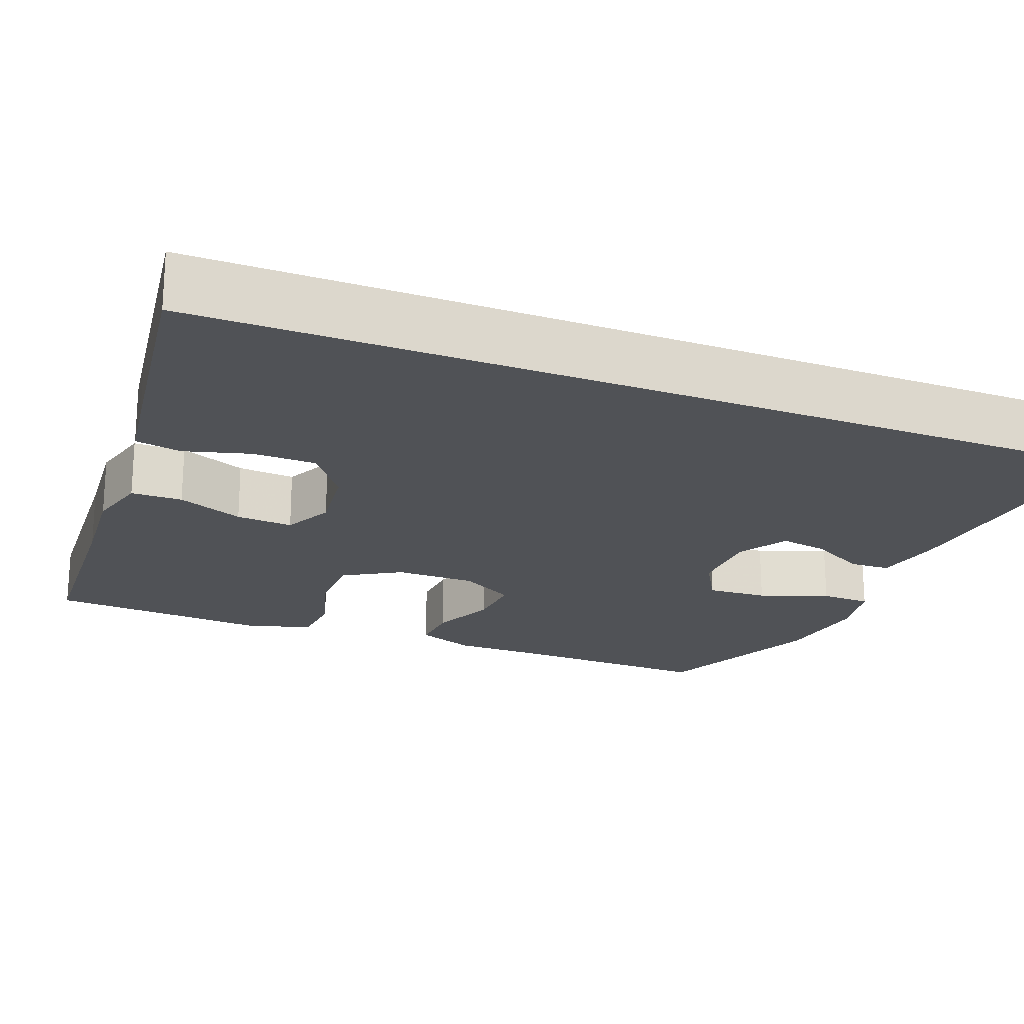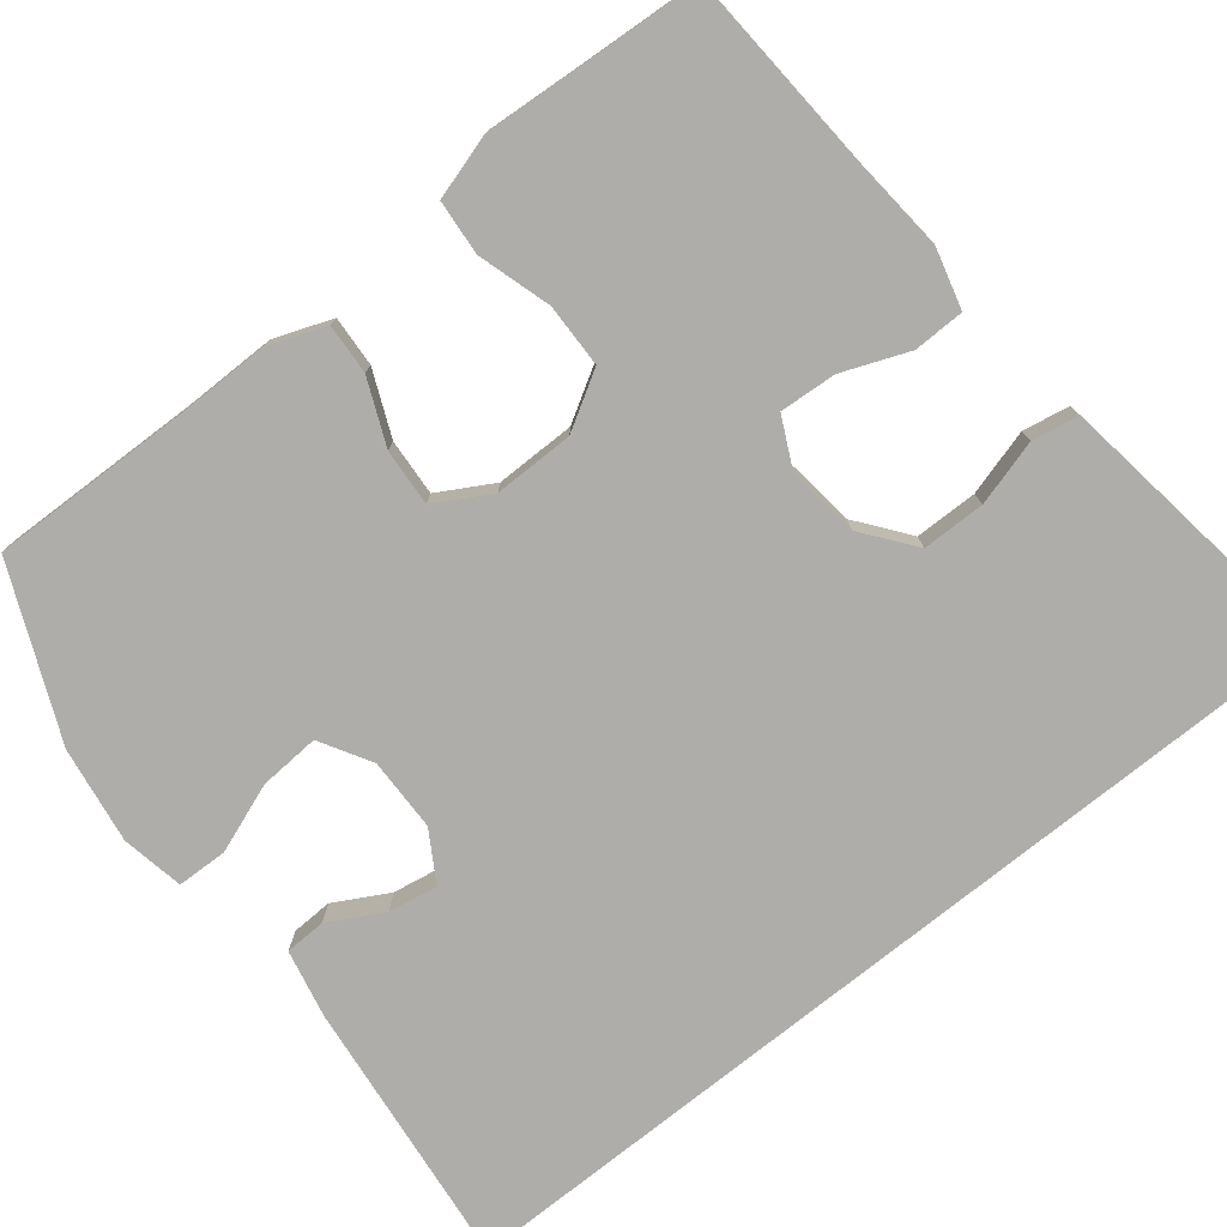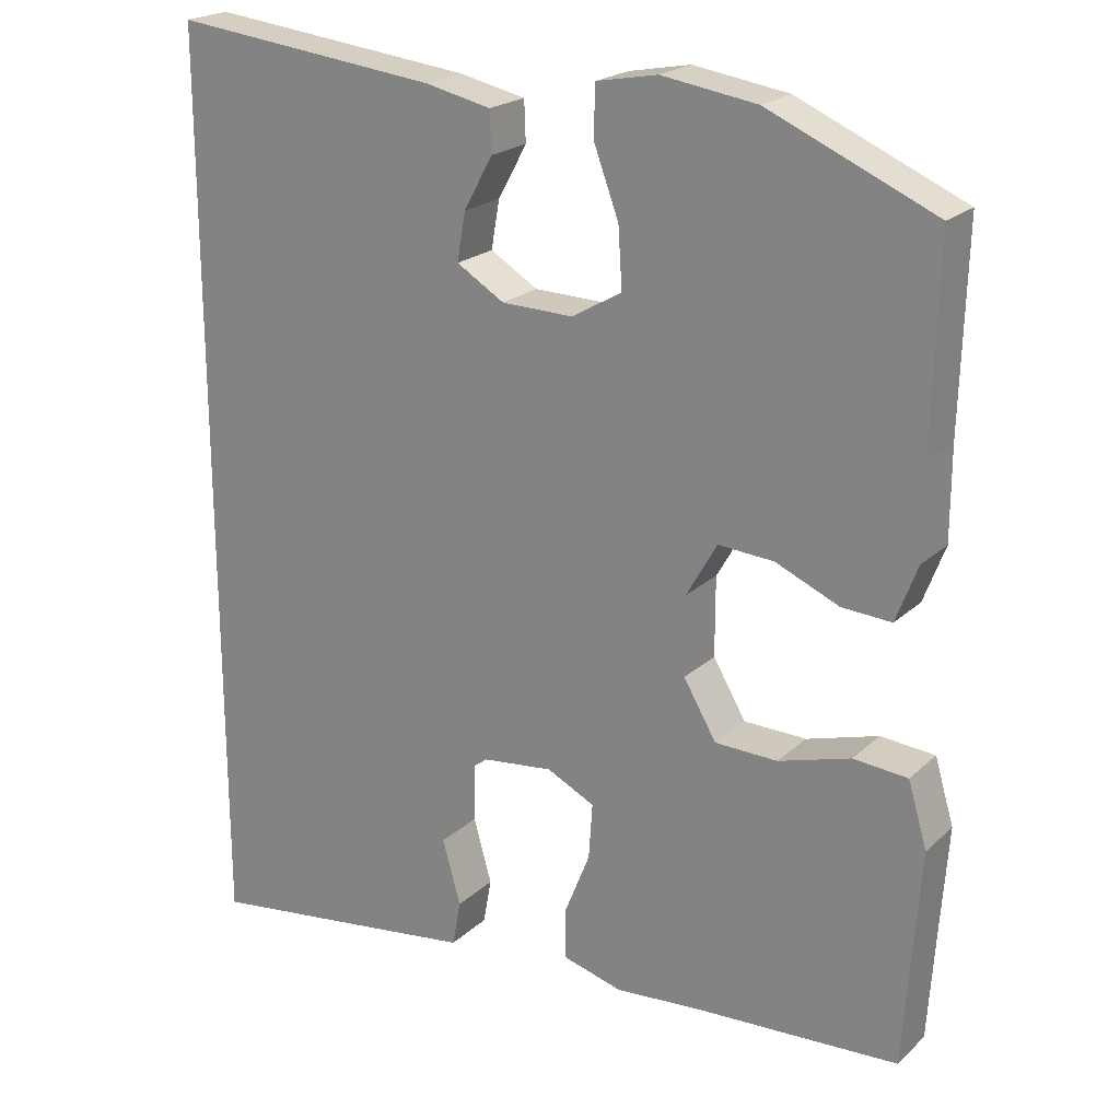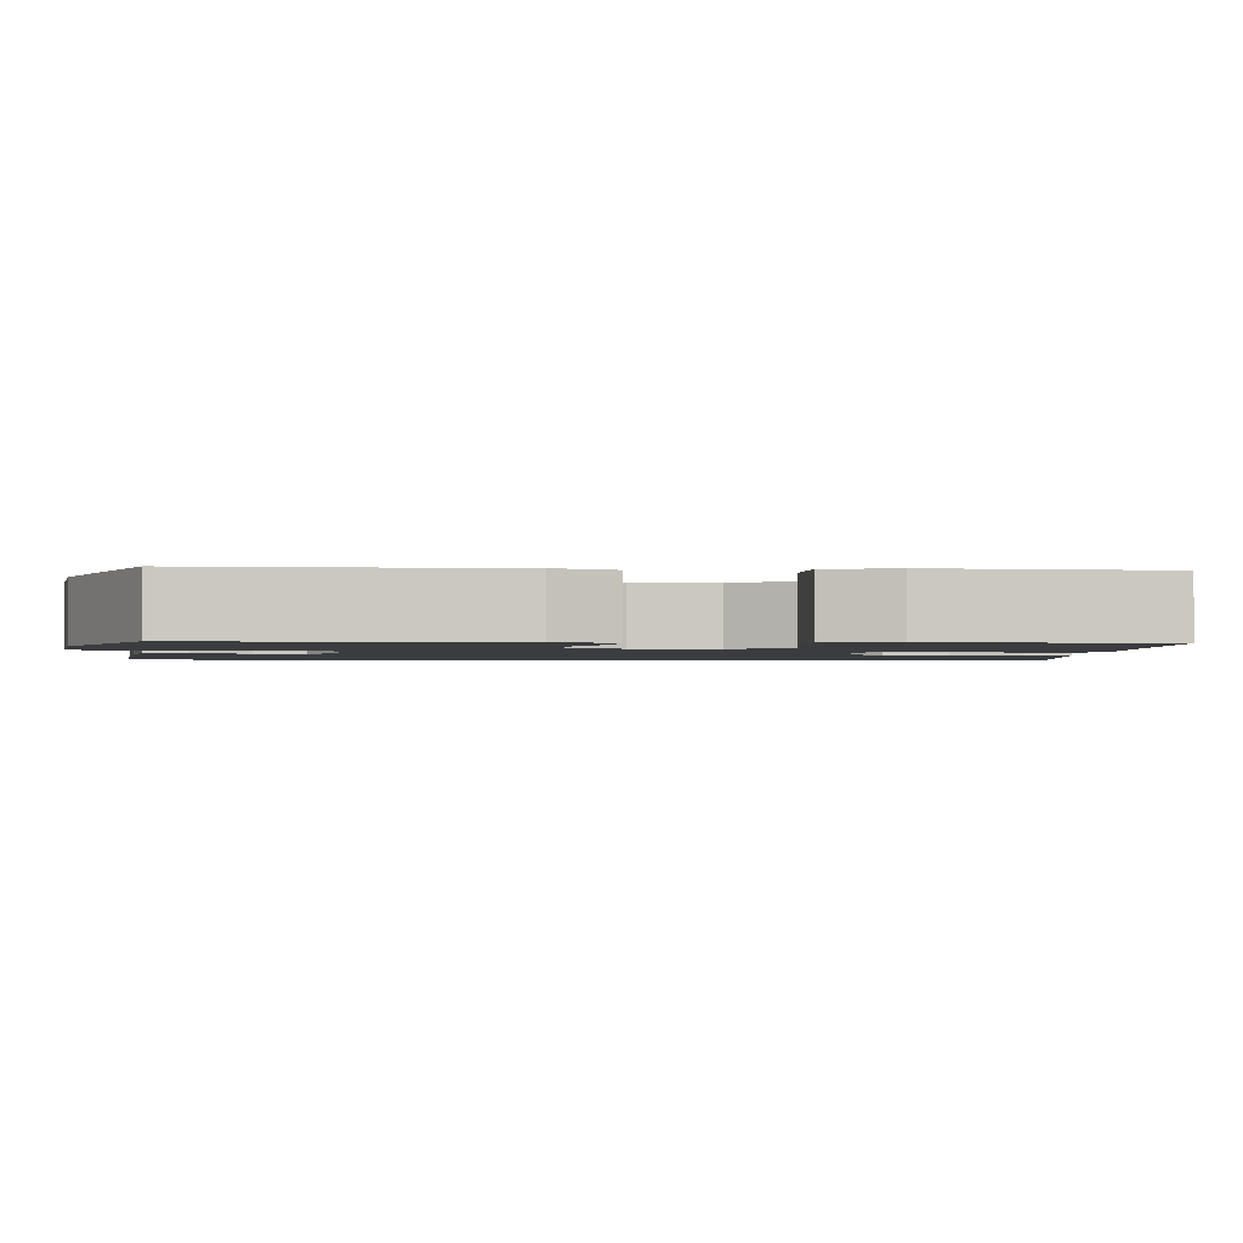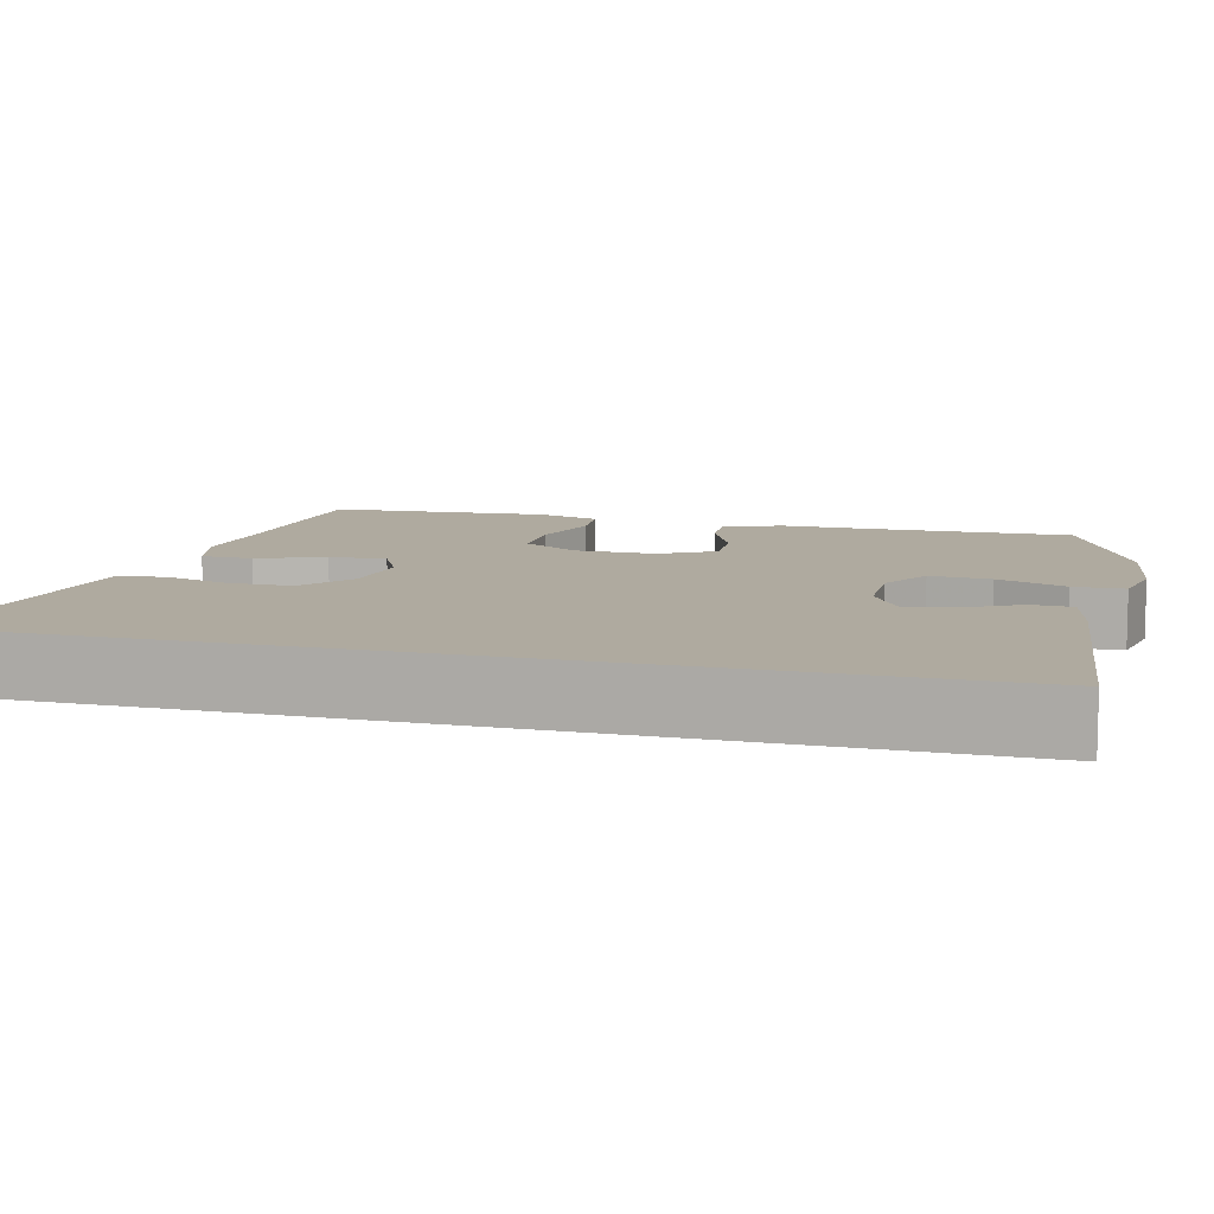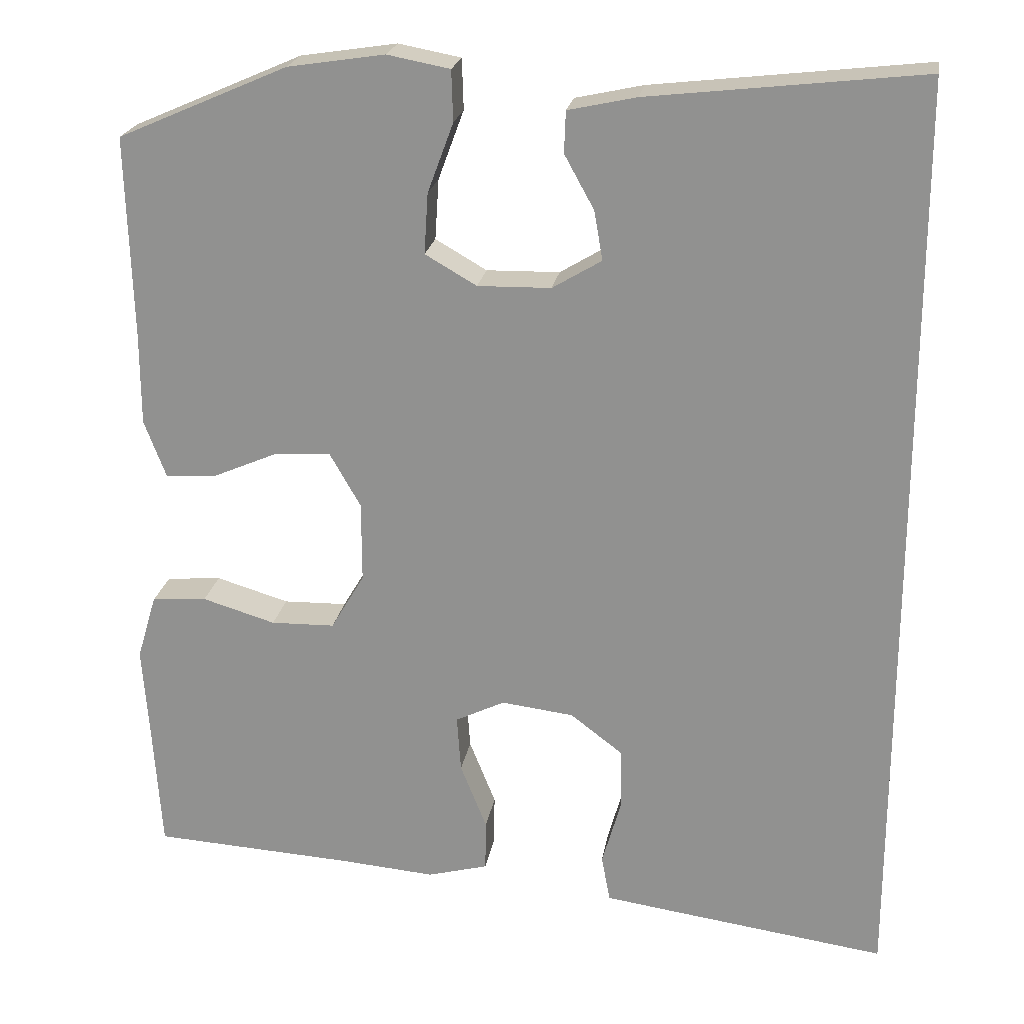
<metadata>
{"format":"obj","ext":"obj","renderer":"f3d","projection":"perspective","resolution":1024,"background":"white","views":[{"elev":-21.1,"azim":-111.3,"up":"+Y"},{"elev":-77.3,"azim":128.7,"up":"+Y"},{"elev":21.4,"azim":32.9,"up":"+Z"},{"elev":-1.8,"azim":85.5,"up":"+Y"},{"elev":9.5,"azim":-75.0,"up":"+Y"},{"elev":22.3,"azim":-170.6,"up":"+Z"}]}
</metadata>
<code>
v -0.5 0.07 -0.588
v -0.5 0.07 0.613
v -0.149 0.07 0.573
v -0.062 0.07 0.554
v -0.06 0.07 0.501
v -0.098 0.07 0.432
v -0.109 0.07 0.369
v -0.046 0.07 0.331
v 0.048 0.07 0.329
v 0.114 0.07 0.367
v 0.109 0.07 0.445
v 0.076 0.07 0.534
v 0.078 0.07 0.599
v 0.158 0.07 0.614
v 0.282 0.07 0.595
v 0.5 0.07 0.5
v 0.493 0.07 0.241
v 0.493 0.07 0.122
v 0.465 0.07 0.048
v 0.4 0.07 0.052
v 0.317 0.07 0.088
v 0.244 0.07 0.093
v 0.204 0.07 0.023
v 0.204 0.07 -0.08
v 0.247 0.07 -0.153
v 0.329 0.07 -0.155
v 0.423 0.07 -0.127
v 0.494 0.07 -0.133
v 0.519 0.07 -0.217
v 0.51 0.07 -0.345
v 0.5 0.07 -0.5
v 0.24 0.07 -0.515
v 0.119 0.07 -0.525
v 0.041 0.07 -0.504
v 0.04 0.07 -0.438
v 0.074 0.07 -0.353
v 0.079 0.07 -0.28
v 0.016 0.07 -0.249
v -0.077 0.07 -0.26
v -0.144 0.07 -0.311
v -0.145 0.07 -0.392
v -0.121 0.07 -0.477
v -0.132 0.07 -0.537
v -0.217 0.07 -0.549
v -0.5 0 -0.588
v -0.5 0 0.613
v -0.149 0 0.573
v -0.062 0 0.554
v -0.06 0 0.501
v -0.098 0 0.432
v -0.109 0 0.369
v -0.046 0 0.331
v 0.048 0 0.329
v 0.114 0 0.367
v 0.109 0 0.445
v 0.076 0 0.534
v 0.078 0 0.599
v 0.158 0 0.614
v 0.282 0 0.595
v 0.5 0 0.5
v 0.493 0 0.241
v 0.493 0 0.122
v 0.465 0 0.048
v 0.4 0 0.052
v 0.317 0 0.088
v 0.244 0 0.093
v 0.204 0 0.023
v 0.204 0 -0.08
v 0.247 0 -0.153
v 0.329 0 -0.155
v 0.423 0 -0.127
v 0.494 0 -0.133
v 0.519 0 -0.217
v 0.51 0 -0.345
v 0.5 0 -0.5
v 0.24 0 -0.515
v 0.119 0 -0.525
v 0.041 0 -0.504
v 0.04 0 -0.438
v 0.074 0 -0.353
v 0.079 0 -0.28
v 0.016 0 -0.249
v -0.077 0 -0.26
v -0.144 0 -0.311
v -0.145 0 -0.392
v -0.121 0 -0.477
v -0.132 0 -0.537
v -0.217 0 -0.549
f 41 42 43 44
f 40 41 44 1
f 33 34 35 36
f 32 33 36 37
f 30 31 32 37
f 29 30 37 38
f 26 27 28 29
f 25 26 29 38
f 18 19 20 21
f 17 18 21 22
f 16 17 22
f 15 16 22
f 14 15 22 23
f 11 12 13 14
f 10 11 14 23
f 3 4 5 6
f 3 6 7
f 40 1 2 3
f 39 40 3 7
f 24 25 38 39
f 9 10 23 24
f 8 9 24 39
f 7 8 39
f 88 87 86 85
f 45 88 85 84
f 80 79 78 77
f 81 80 77 76
f 81 76 75 74
f 82 81 74 73
f 73 72 71 70
f 82 73 70 69
f 65 64 63 62
f 66 65 62 61
f 66 61 60
f 66 60 59
f 67 66 59 58
f 58 57 56 55
f 67 58 55 54
f 50 49 48 47
f 51 50 47
f 47 46 45 84
f 51 47 84 83
f 83 82 69 68
f 68 67 54 53
f 83 68 53 52
f 83 52 51
f 1 45 46 2
f 2 46 47 3
f 3 47 48 4
f 4 48 49 5
f 5 49 50 6
f 6 50 51 7
f 7 51 52 8
f 8 52 53 9
f 9 53 54 10
f 10 54 55 11
f 11 55 56 12
f 12 56 57 13
f 13 57 58 14
f 14 58 59 15
f 15 59 60 16
f 16 60 61 17
f 17 61 62 18
f 18 62 63 19
f 19 63 64 20
f 20 64 65 21
f 21 65 66 22
f 22 66 67 23
f 23 67 68 24
f 24 68 69 25
f 25 69 70 26
f 26 70 71 27
f 27 71 72 28
f 28 72 73 29
f 29 73 74 30
f 30 74 75 31
f 31 75 76 32
f 32 76 77 33
f 33 77 78 34
f 34 78 79 35
f 35 79 80 36
f 36 80 81 37
f 37 81 82 38
f 38 82 83 39
f 39 83 84 40
f 40 84 85 41
f 41 85 86 42
f 42 86 87 43
f 43 87 88 44
f 44 88 45 1

</code>
